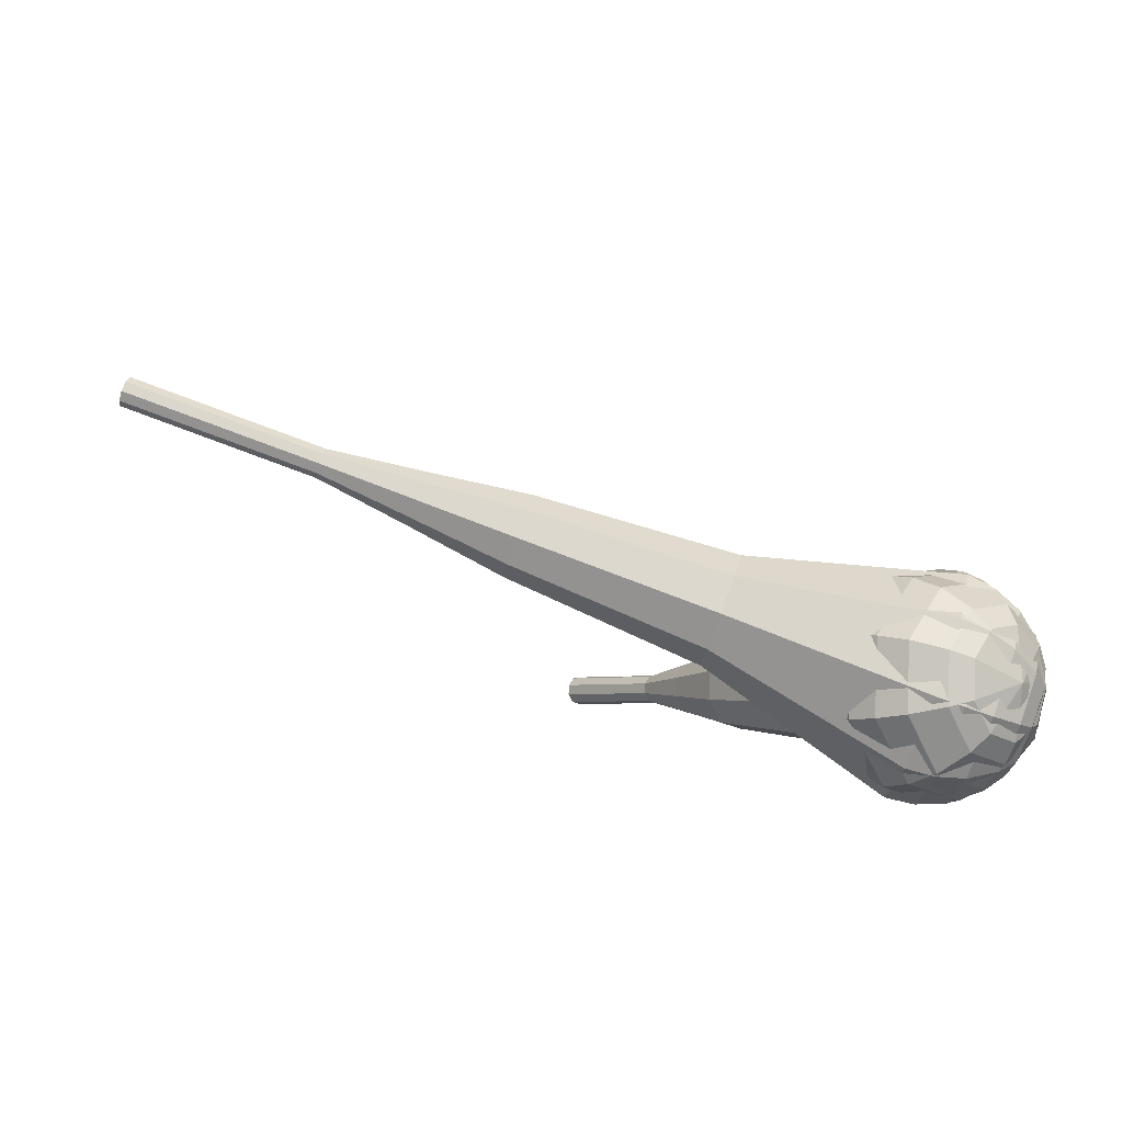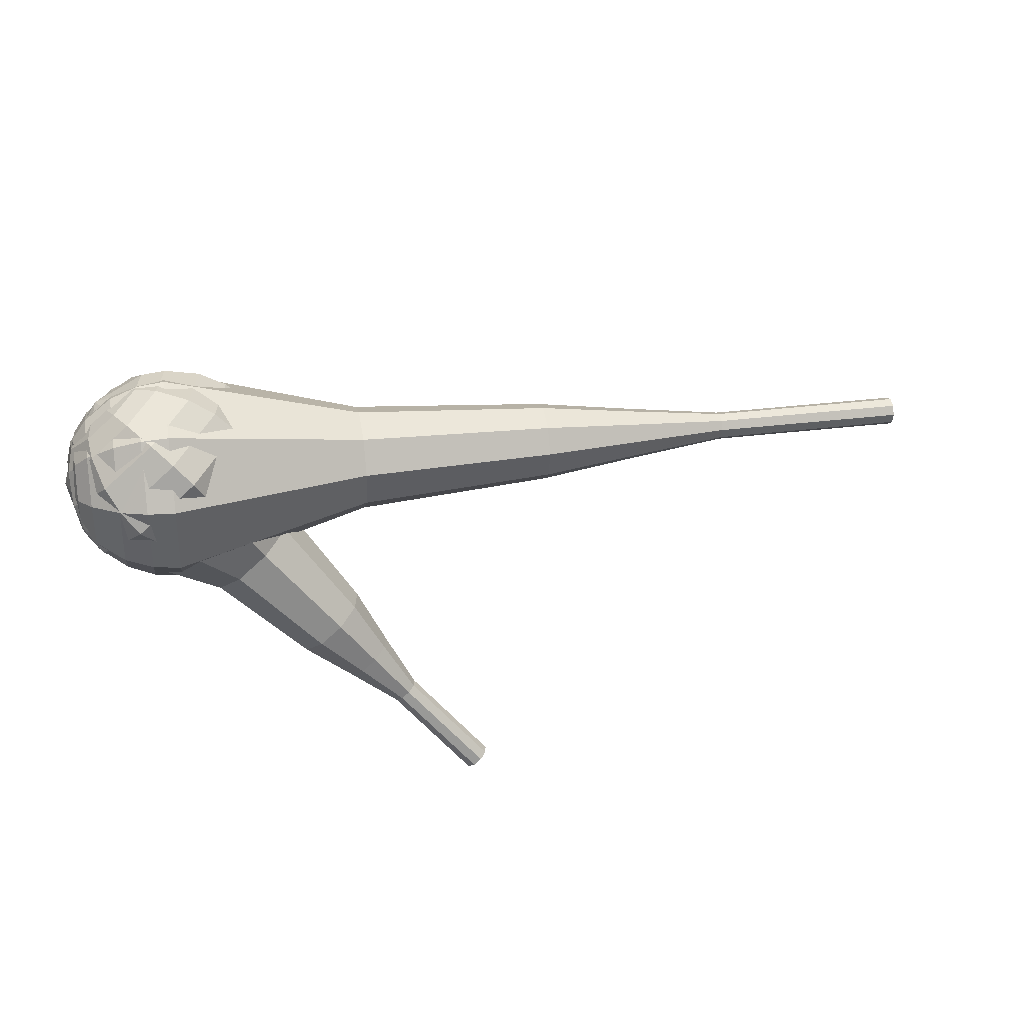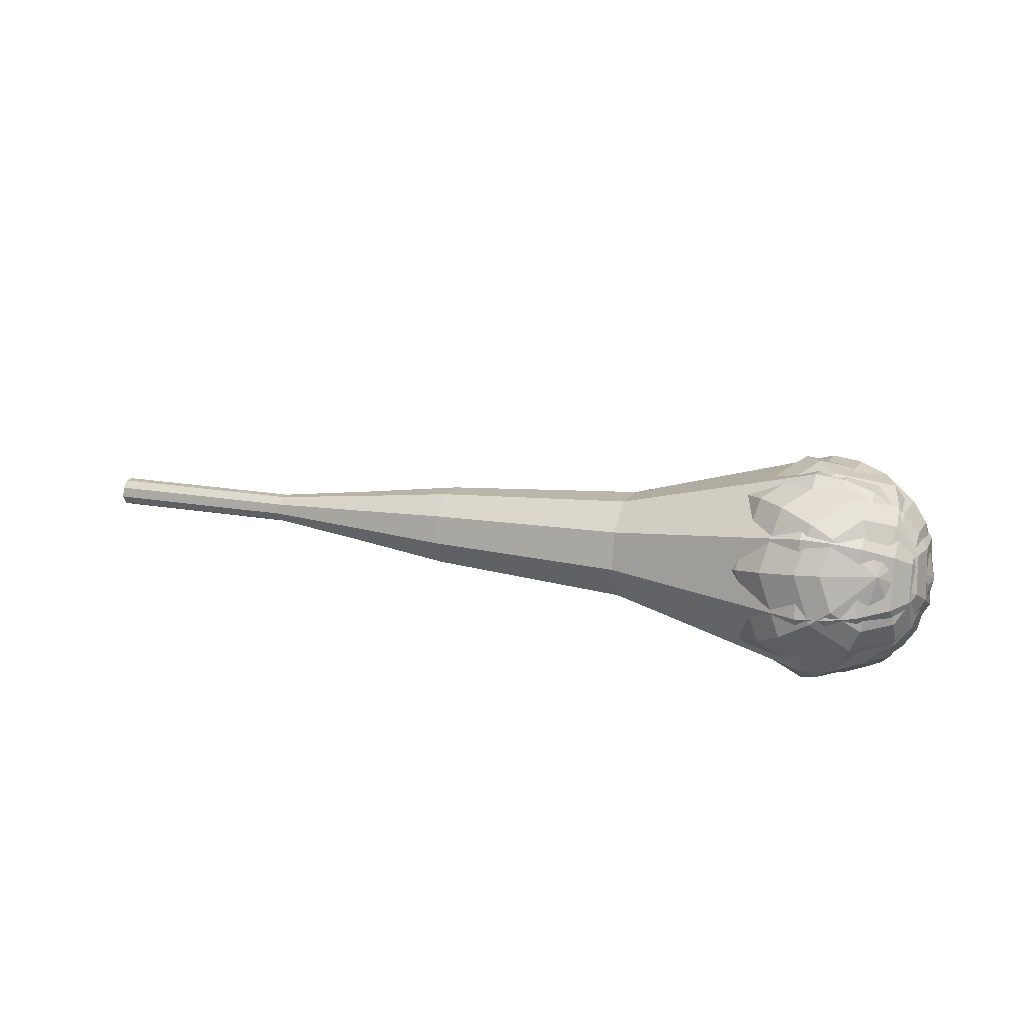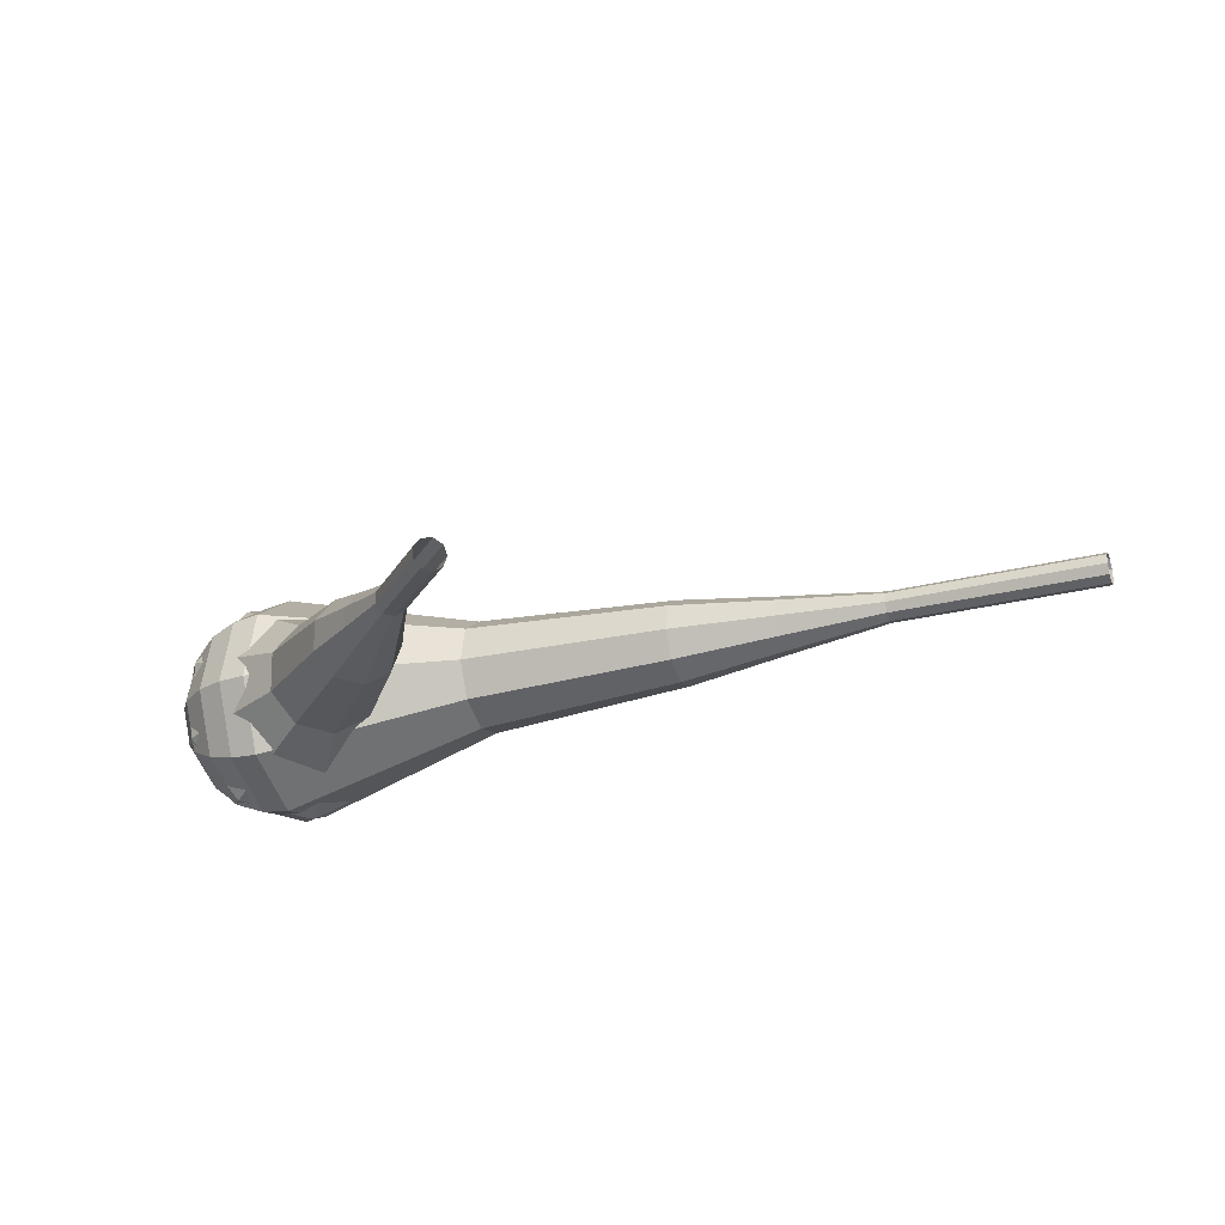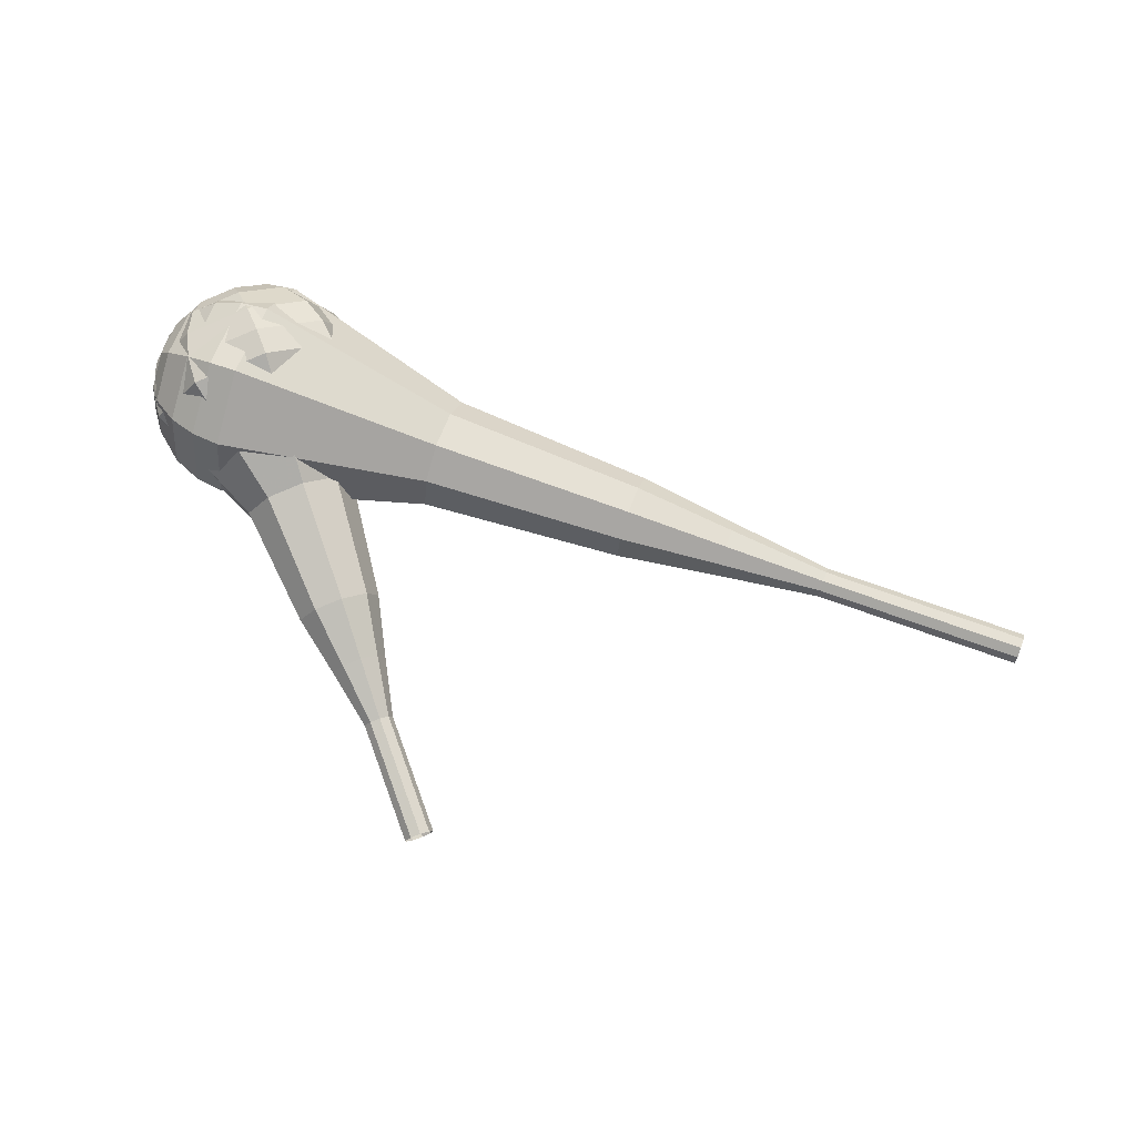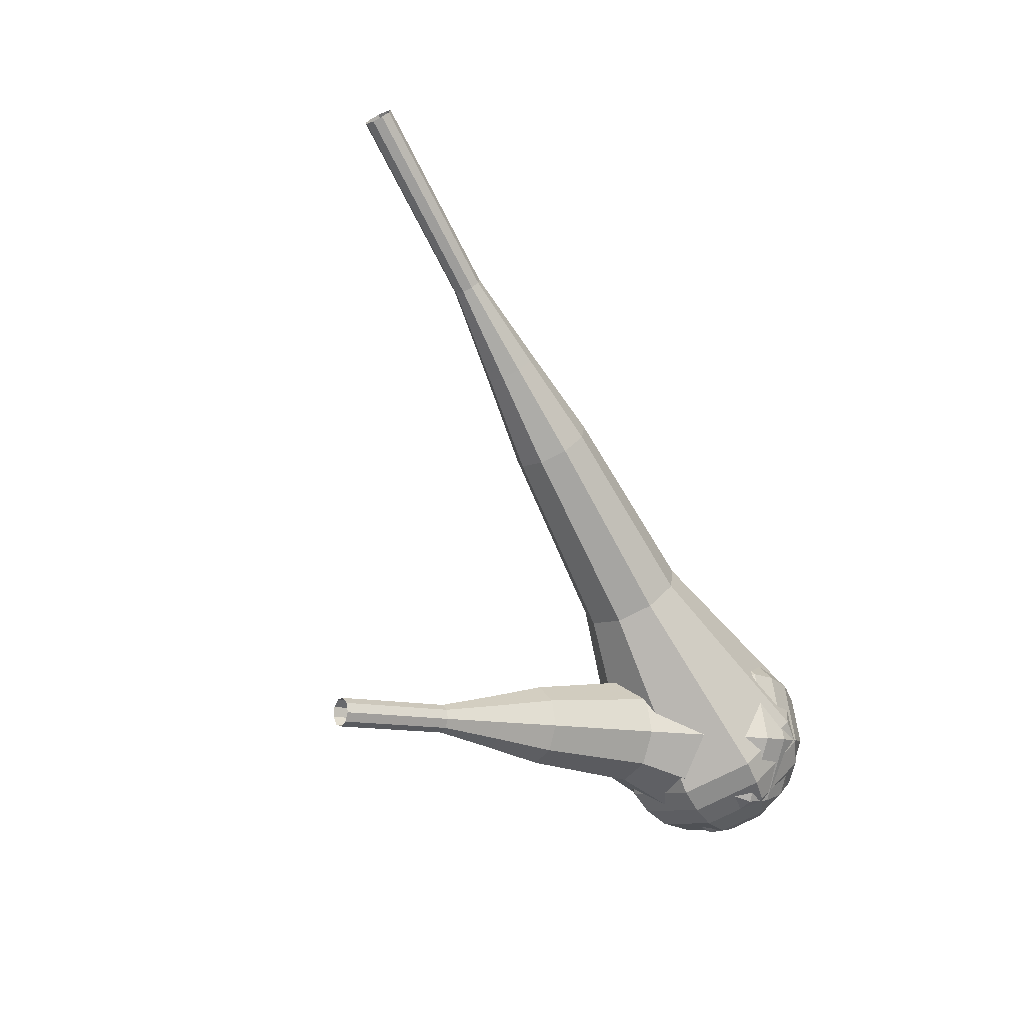
<metadata>
{"format":"obj","ext":"obj","renderer":"f3d","projection":"perspective","resolution":1024,"background":"white","views":[{"elev":-75.7,"azim":153.3,"up":"+Z"},{"elev":74.4,"azim":-16.3,"up":"+Y"},{"elev":36.6,"azim":-167.9,"up":"+Y"},{"elev":-51.4,"azim":10.7,"up":"+Y"},{"elev":44.2,"azim":10.4,"up":"+Y"},{"elev":-77.7,"azim":108.6,"up":"+Y"}]}
</metadata>
<code>
g tube1
v 163.1 107.6 196.9
v 163.2 107.3 196.3
v 163.1 106.7 195.9
v 163 106.1 196
v 162.9 105.6 196.6
v 162.8 105.7 197.2
v 162.8 106.1 197.8
v 162.9 106.8 197.9
v 163 107.4 197.5
v 163.1 107.6 196.9
v 156.5 108.5 195.9
v 156.5 108.3 195.3
v 156.5 107.7 194.9
v 156.4 107 195.1
v 156.3 106.6 195.6
v 156.2 106.6 196.2
v 156.2 107 196.8
v 156.2 107.7 196.9
v 156.4 108.3 196.5
v 156.5 108.5 195.9
v 149.9 109.4 194.9
v 149.9 109.2 194.3
v 149.9 108.6 193.9
v 149.8 107.9 194.1
v 149.6 107.5 194.6
v 149.5 107.5 195.3
v 149.5 108 195.8
v 149.6 108.6 195.9
v 149.7 109.2 195.6
v 149.9 109.4 194.9
v 143.4 111.2 193.9
v 143.5 110.8 192.7
v 143.4 109.7 192.1
v 143.2 108.4 192.3
v 143 107.6 193.3
v 142.8 107.6 194.6
v 142.7 108.5 195.5
v 142.9 109.7 195.8
v 143.1 110.8 195.1
v 143.4 111.2 193.9
v 136.9 113.1 192.9
v 137 112.4 191.2
v 137 110.7 190.2
v 136.6 108.9 190.5
v 136.3 107.7 192
v 136 107.7 193.9
v 135.9 108.9 195.4
v 136.2 110.8 195.7
v 136.5 112.5 194.7
v 136.9 113.1 192.9
v 123.8 115.9 191
v 124 114.9 188.6
v 123.9 112.7 187.3
v 123.5 110.2 187.8
v 122.9 108.6 189.7
v 122.6 108.7 192.2
v 122.5 110.4 194.2
v 122.8 112.9 194.6
v 123.3 115 193.4
v 123.8 115.9 191
v 111 121.4 189
v 111.5 119.6 184.2
v 111.2 115.1 181.7
v 110.4 110.2 182.6
v 109.4 107 186.5
v 108.7 107.1 191.5
v 108.5 110.4 195.4
v 109.1 115.4 196.3
v 110.1 119.8 193.8
v 111 121.4 189
v 109.2 121.4 188.7
v 109.6 119.7 184.1
v 109.4 115.4 181.7
v 108.6 110.5 182.5
v 107.6 107.4 186.3
v 106.9 107.5 191.2
v 106.8 110.8 194.9
v 107.3 115.7 195.8
v 108.3 119.9 193.3
v 109.2 121.4 188.7
v 107.2 120.9 188.5
v 107.6 119.4 184.3
v 107.4 115.5 182.1
v 106.7 111.2 182.9
v 105.8 108.4 186.3
v 105.2 108.5 190.7
v 105.1 111.4 194
v 105.6 115.8 194.8
v 106.4 119.5 192.6
v 107.2 120.9 188.5
v 105.2 119.7 188.2
v 105.5 118.5 185
v 105.3 115.5 183.3
v 104.8 112.2 183.9
v 104.1 110.1 186.5
v 103.6 110.2 189.9
v 103.5 112.4 192.4
v 103.9 115.7 193
v 104.6 118.6 191.3
v 105.2 119.7 188.2
v 104.1 118.5 188
v 104.3 117.6 185.7
v 104.2 115.5 184.5
v 103.8 113 184.9
v 103.3 111.5 186.8
v 102.9 111.5 189.3
v 102.9 113.2 191.2
v 103.1 115.6 191.6
v 103.6 117.7 190.4
v 104.1 118.5 188
v 102.7 115 187.9
v 102.7 115 187.9
v 102.7 115 187.9
v 102.7 115 187.9
v 102.7 115 187.9
v 102.7 115 187.9
v 102.7 115 187.9
v 102.7 115 187.9
v 102.7 115 187.9
v 102.7 115 187.9
f 1 2 12
f 12 11 1
f 2 3 13
f 13 12 2
f 3 4 14
f 14 13 3
f 4 5 15
f 15 14 4
f 5 6 16
f 16 15 5
f 6 7 17
f 17 16 6
f 7 8 18
f 18 17 7
f 8 9 19
f 19 18 8
f 9 10 20
f 20 19 9
f 11 12 22
f 22 21 11
f 12 13 23
f 23 22 12
f 13 14 24
f 24 23 13
f 14 15 25
f 25 24 14
f 15 16 26
f 26 25 15
f 16 17 27
f 27 26 16
f 17 18 28
f 28 27 17
f 18 19 29
f 29 28 18
f 19 20 30
f 30 29 19
f 21 22 32
f 32 31 21
f 22 23 33
f 33 32 22
f 23 24 34
f 34 33 23
f 24 25 35
f 35 34 24
f 25 26 36
f 36 35 25
f 26 27 37
f 37 36 26
f 27 28 38
f 38 37 27
f 28 29 39
f 39 38 28
f 29 30 40
f 40 39 29
f 31 32 42
f 42 41 31
f 32 33 43
f 43 42 32
f 33 34 44
f 44 43 33
f 34 35 45
f 45 44 34
f 35 36 46
f 46 45 35
f 36 37 47
f 47 46 36
f 37 38 48
f 48 47 37
f 38 39 49
f 49 48 38
f 39 40 50
f 50 49 39
f 41 42 52
f 52 51 41
f 42 43 53
f 53 52 42
f 43 44 54
f 54 53 43
f 44 45 55
f 55 54 44
f 45 46 56
f 56 55 45
f 46 47 57
f 57 56 46
f 47 48 58
f 58 57 47
f 48 49 59
f 59 58 48
f 49 50 60
f 60 59 49
f 51 52 62
f 62 61 51
f 52 53 63
f 63 62 52
f 53 54 64
f 64 63 53
f 54 55 65
f 65 64 54
f 55 56 66
f 66 65 55
f 56 57 67
f 67 66 56
f 57 58 68
f 68 67 57
f 58 59 69
f 69 68 58
f 59 60 70
f 70 69 59
f 61 62 72
f 72 71 61
f 62 63 73
f 73 72 62
f 63 64 74
f 74 73 63
f 64 65 75
f 75 74 64
f 65 66 76
f 76 75 65
f 66 67 77
f 77 76 66
f 67 68 78
f 78 77 67
f 68 69 79
f 79 78 68
f 69 70 80
f 80 79 69
f 71 72 82
f 82 81 71
f 72 73 83
f 83 82 72
f 73 74 84
f 84 83 73
f 74 75 85
f 85 84 74
f 75 76 86
f 86 85 75
f 76 77 87
f 87 86 76
f 77 78 88
f 88 87 77
f 78 79 89
f 89 88 78
f 79 80 90
f 90 89 79
f 81 82 92
f 92 91 81
f 82 83 93
f 93 92 82
f 83 84 94
f 94 93 83
f 84 85 95
f 95 94 84
f 85 86 96
f 96 95 85
f 86 87 97
f 97 96 86
f 87 88 98
f 98 97 87
f 88 89 99
f 99 98 88
f 89 90 100
f 100 99 89
f 91 92 102
f 102 101 91
f 92 93 103
f 103 102 92
f 93 94 104
f 104 103 93
f 94 95 105
f 105 104 94
f 95 96 106
f 106 105 95
f 96 97 107
f 107 106 96
f 97 98 108
f 108 107 97
f 98 99 109
f 109 108 98
f 99 100 110
f 110 109 99
f 101 102 112
f 112 111 101
f 102 103 113
f 113 112 102
f 103 104 114
f 114 113 103
f 104 105 115
f 115 114 104
f 105 106 116
f 116 115 105
f 106 107 117
f 117 116 106
f 107 108 118
f 118 117 107
f 108 109 119
f 119 118 108
f 109 110 120
f 120 119 109
v 126.4 98.07 212.1
v 126.5 97.58 211.7
v 126.3 96.99 211.4
v 125.7 96.59 211.5
v 125.2 96.56 211.9
v 124.8 96.92 212.4
v 124.9 97.49 212.7
v 125.3 98.01 212.8
v 125.9 98.24 212.6
v 126.4 98.07 212.1
v 124.4 100.1 209.2
v 124.6 99.65 208.8
v 124.3 99.07 208.6
v 123.8 98.67 208.6
v 123.2 98.64 209
v 122.9 98.99 209.5
v 122.9 99.57 209.9
v 123.4 100.1 209.9
v 124 100.3 209.7
v 124.4 100.1 209.2
v 122.5 102.2 206.4
v 122.6 101.7 205.9
v 122.4 101.1 205.7
v 121.8 100.7 205.7
v 121.2 100.7 206.1
v 120.9 101.1 206.6
v 121 101.6 207
v 121.4 102.2 207
v 122 102.4 206.8
v 122.5 102.2 206.4
v 121.2 104.9 203.5
v 121.4 104 202.6
v 120.9 102.9 202.2
v 119.9 102.1 202.3
v 118.8 102.1 203
v 118.2 102.7 203.9
v 118.3 103.8 204.6
v 119.1 104.8 204.8
v 120.3 105.2 204.3
v 121.2 104.9 203.5
v 119.9 107.6 200.6
v 120.3 106.2 199.3
v 119.5 104.6 198.6
v 118 103.5 198.9
v 116.4 103.4 199.9
v 115.4 104.4 201.2
v 115.6 106 202.3
v 116.8 107.5 202.5
v 118.5 108.1 201.8
v 119.9 107.6 200.6
v 116.6 112.4 194.8
v 117.2 110.6 193.1
v 116.2 108.4 192.2
v 114.1 106.9 192.5
v 112 106.8 193.9
v 110.7 108.1 195.7
v 111 110.2 197.1
v 112.6 112.2 197.4
v 114.8 113.1 196.5
v 116.6 112.4 194.8
v 115.5 119.1 189
v 116.5 115.4 185.6
v 114.6 111.1 183.8
v 110.4 108.1 184.4
v 106.1 107.8 187.2
v 103.6 110.5 190.8
v 104.1 114.8 193.6
v 107.3 118.7 194.2
v 111.8 120.4 192.4
v 115.5 119.1 189
v 114.4 119.9 187.7
v 115.4 116.4 184.4
v 113.5 112.1 182.6
v 109.5 109.2 183.2
v 105.3 109 185.9
v 102.9 111.6 189.4
v 103.4 115.7 192.1
v 106.5 119.5 192.7
v 110.9 121.2 190.9
v 114.4 119.9 187.7
v 112.9 120.4 186.3
v 113.9 117.2 183.4
v 112.1 113.4 181.8
v 108.6 110.8 182.4
v 104.8 110.6 184.8
v 102.7 112.9 187.9
v 103.1 116.6 190.3
v 105.9 120 190.8
v 109.8 121.5 189.3
v 112.9 120.4 186.3
v 110.9 120.3 185
v 111.6 117.8 182.8
v 110.3 114.9 181.6
v 107.6 112.9 182
v 104.7 112.8 183.8
v 103.1 114.6 186.2
v 103.4 117.4 188
v 105.5 120 188.4
v 108.5 121.1 187.2
v 110.9 120.3 185
v 109.5 119.8 184.3
v 110 118.1 182.7
v 109 115.9 181.8
v 107.1 114.5 182.1
v 105 114.4 183.5
v 103.7 115.7 185.2
v 104 117.7 186.5
v 105.5 119.6 186.8
v 107.7 120.5 186
v 109.5 119.8 184.3
v 106.4 117.8 183.7
v 106.4 117.8 183.7
v 106.4 117.8 183.7
v 106.4 117.8 183.7
v 106.4 117.8 183.7
v 106.4 117.8 183.7
v 106.4 117.8 183.7
v 106.4 117.8 183.7
v 106.4 117.8 183.7
v 106.4 117.8 183.7
f 121 122 132
f 132 131 121
f 122 123 133
f 133 132 122
f 123 124 134
f 134 133 123
f 124 125 135
f 135 134 124
f 125 126 136
f 136 135 125
f 126 127 137
f 137 136 126
f 127 128 138
f 138 137 127
f 128 129 139
f 139 138 128
f 129 130 140
f 140 139 129
f 131 132 142
f 142 141 131
f 132 133 143
f 143 142 132
f 133 134 144
f 144 143 133
f 134 135 145
f 145 144 134
f 135 136 146
f 146 145 135
f 136 137 147
f 147 146 136
f 137 138 148
f 148 147 137
f 138 139 149
f 149 148 138
f 139 140 150
f 150 149 139
f 141 142 152
f 152 151 141
f 142 143 153
f 153 152 142
f 143 144 154
f 154 153 143
f 144 145 155
f 155 154 144
f 145 146 156
f 156 155 145
f 146 147 157
f 157 156 146
f 147 148 158
f 158 157 147
f 148 149 159
f 159 158 148
f 149 150 160
f 160 159 149
f 151 152 162
f 162 161 151
f 152 153 163
f 163 162 152
f 153 154 164
f 164 163 153
f 154 155 165
f 165 164 154
f 155 156 166
f 166 165 155
f 156 157 167
f 167 166 156
f 157 158 168
f 168 167 157
f 158 159 169
f 169 168 158
f 159 160 170
f 170 169 159
f 161 162 172
f 172 171 161
f 162 163 173
f 173 172 162
f 163 164 174
f 174 173 163
f 164 165 175
f 175 174 164
f 165 166 176
f 176 175 165
f 166 167 177
f 177 176 166
f 167 168 178
f 178 177 167
f 168 169 179
f 179 178 168
f 169 170 180
f 180 179 169
f 171 172 182
f 182 181 171
f 172 173 183
f 183 182 172
f 173 174 184
f 184 183 173
f 174 175 185
f 185 184 174
f 175 176 186
f 186 185 175
f 176 177 187
f 187 186 176
f 177 178 188
f 188 187 177
f 178 179 189
f 189 188 178
f 179 180 190
f 190 189 179
f 181 182 192
f 192 191 181
f 182 183 193
f 193 192 182
f 183 184 194
f 194 193 183
f 184 185 195
f 195 194 184
f 185 186 196
f 196 195 185
f 186 187 197
f 197 196 186
f 187 188 198
f 198 197 187
f 188 189 199
f 199 198 188
f 189 190 200
f 200 199 189
f 191 192 202
f 202 201 191
f 192 193 203
f 203 202 192
f 193 194 204
f 204 203 193
f 194 195 205
f 205 204 194
f 195 196 206
f 206 205 195
f 196 197 207
f 207 206 196
f 197 198 208
f 208 207 197
f 198 199 209
f 209 208 198
f 199 200 210
f 210 209 199
f 201 202 212
f 212 211 201
f 202 203 213
f 213 212 202
f 203 204 214
f 214 213 203
f 204 205 215
f 215 214 204
f 205 206 216
f 216 215 205
f 206 207 217
f 217 216 206
f 207 208 218
f 218 217 207
f 208 209 219
f 219 218 208
f 209 210 220
f 220 219 209
f 211 212 222
f 222 221 211
f 212 213 223
f 223 222 212
f 213 214 224
f 224 223 213
f 214 215 225
f 225 224 214
f 215 216 226
f 226 225 215
f 216 217 227
f 227 226 216
f 217 218 228
f 228 227 217
f 218 219 229
f 229 228 218
f 219 220 230
f 230 229 219
f 221 222 232
f 232 231 221
f 222 223 233
f 233 232 222
f 223 224 234
f 234 233 223
f 224 225 235
f 235 234 224
f 225 226 236
f 236 235 225
f 226 227 237
f 237 236 226
f 227 228 238
f 238 237 227
f 228 229 239
f 239 238 228
f 229 230 240
f 240 239 229
g

</code>
